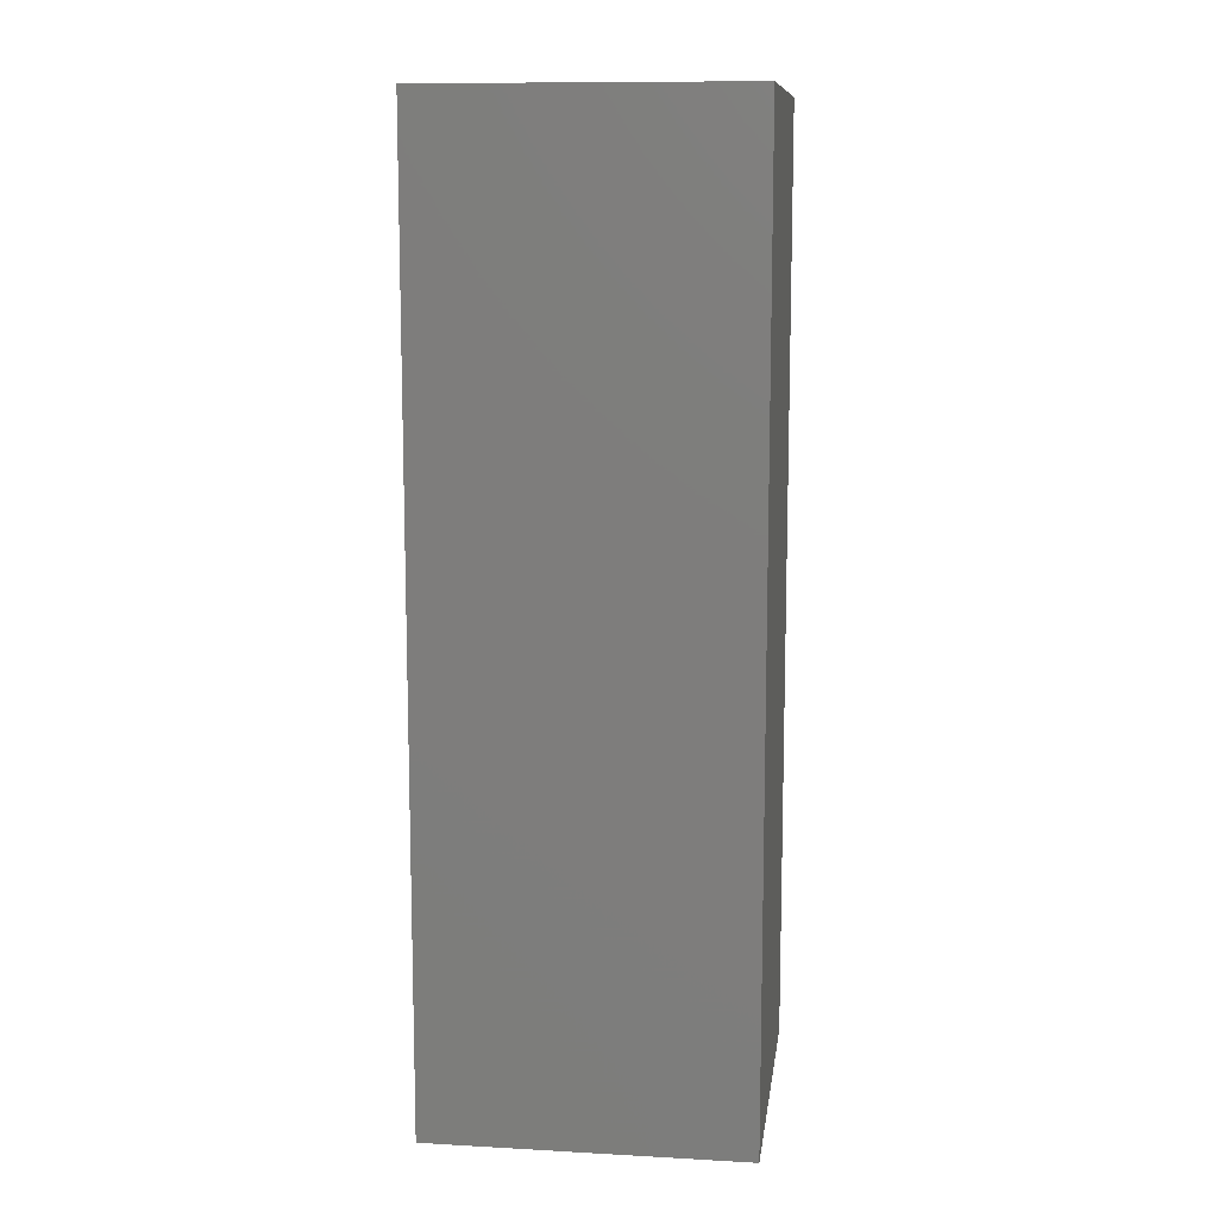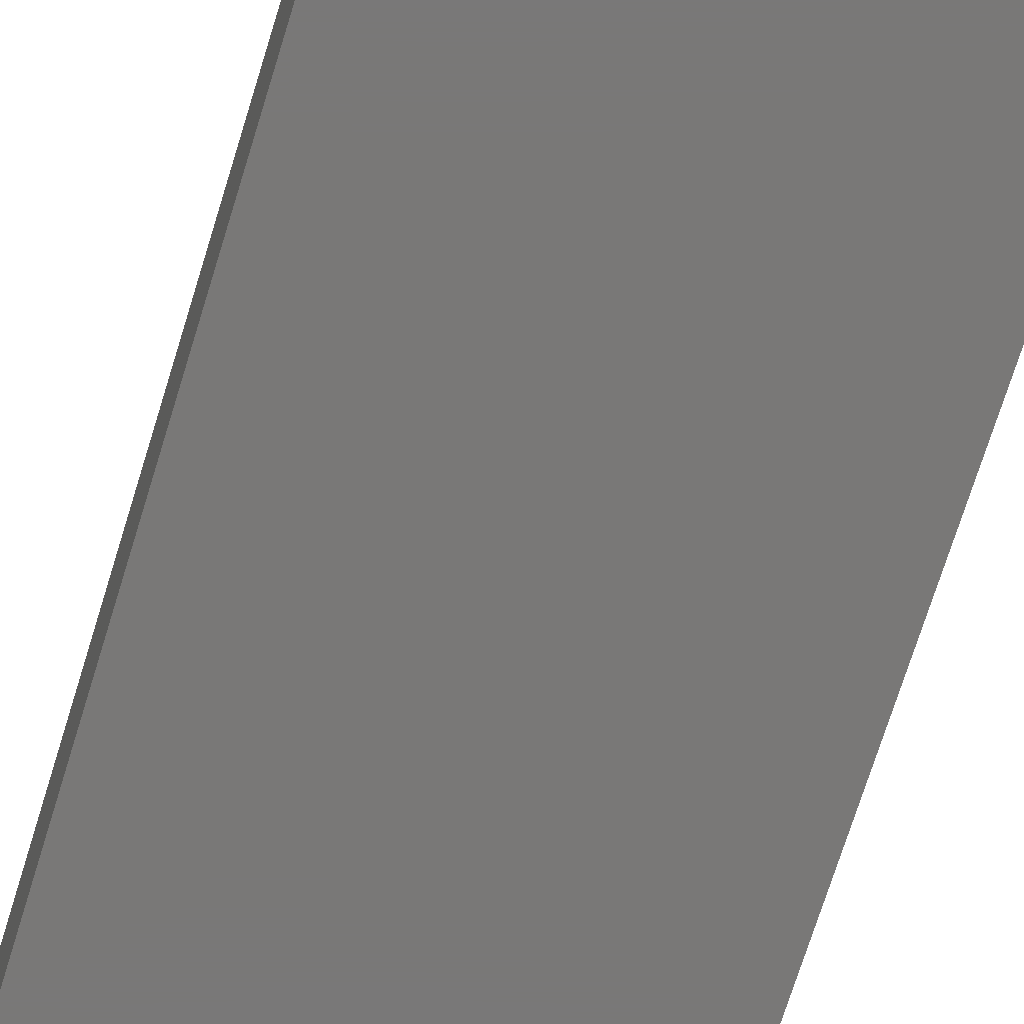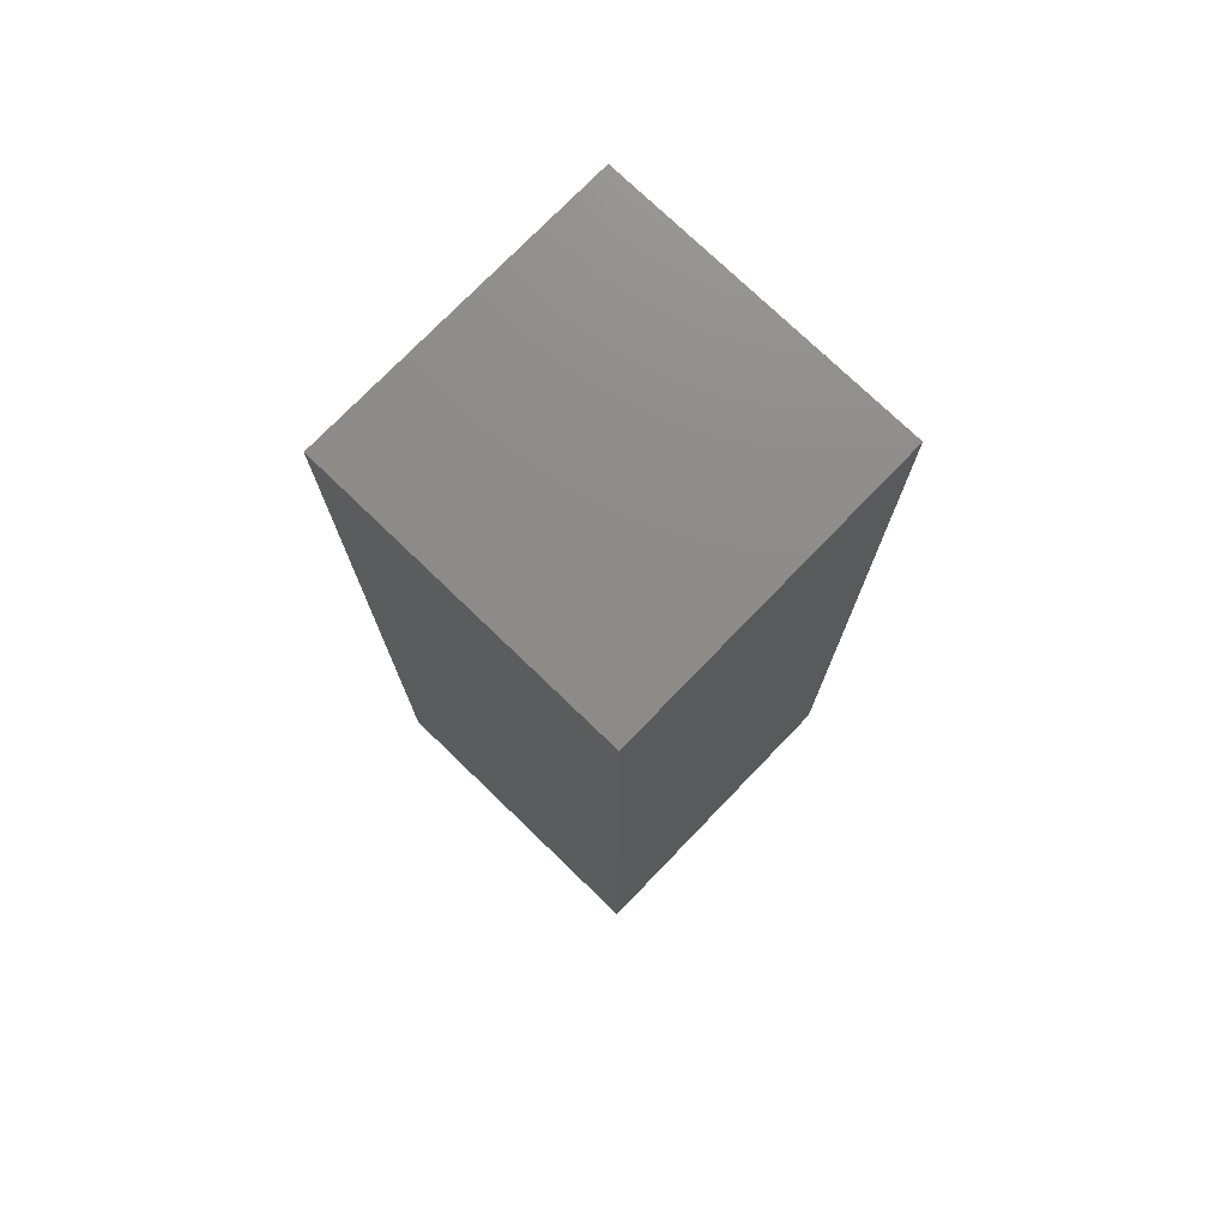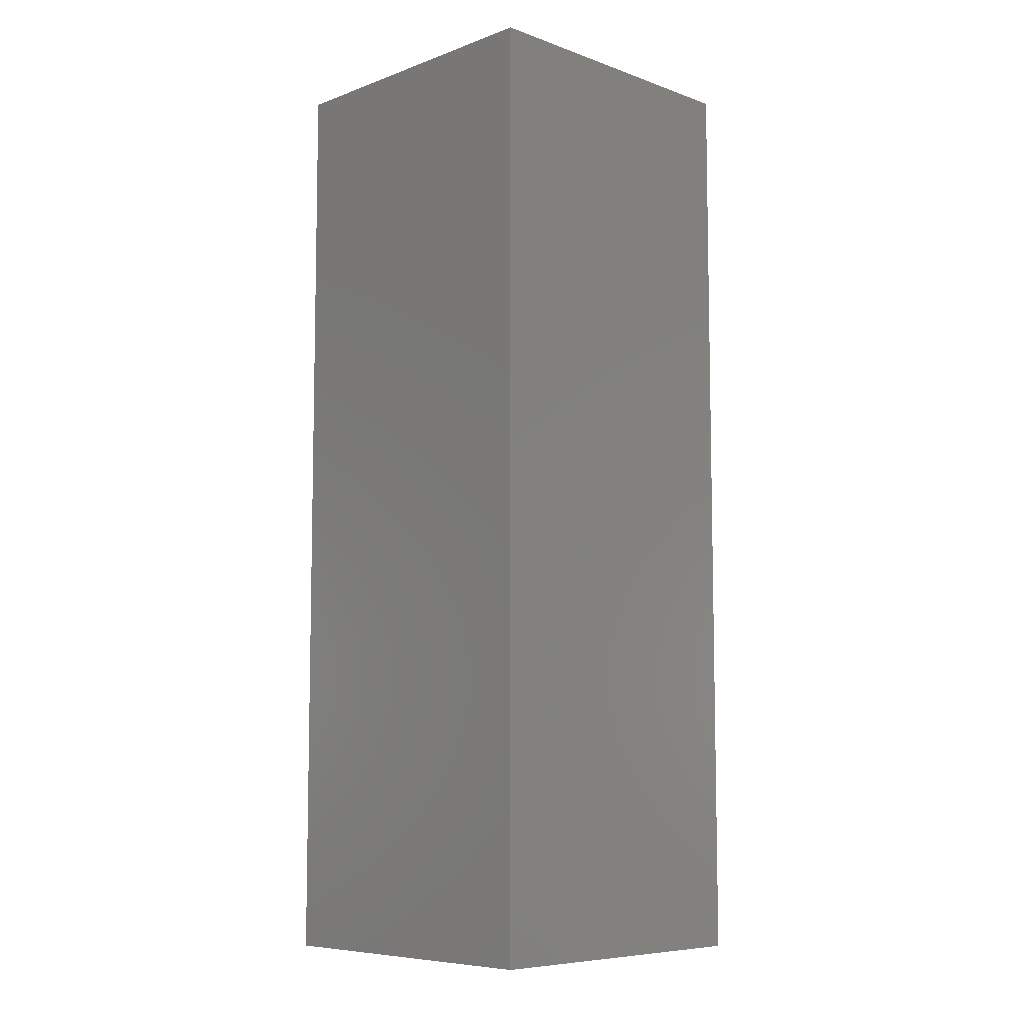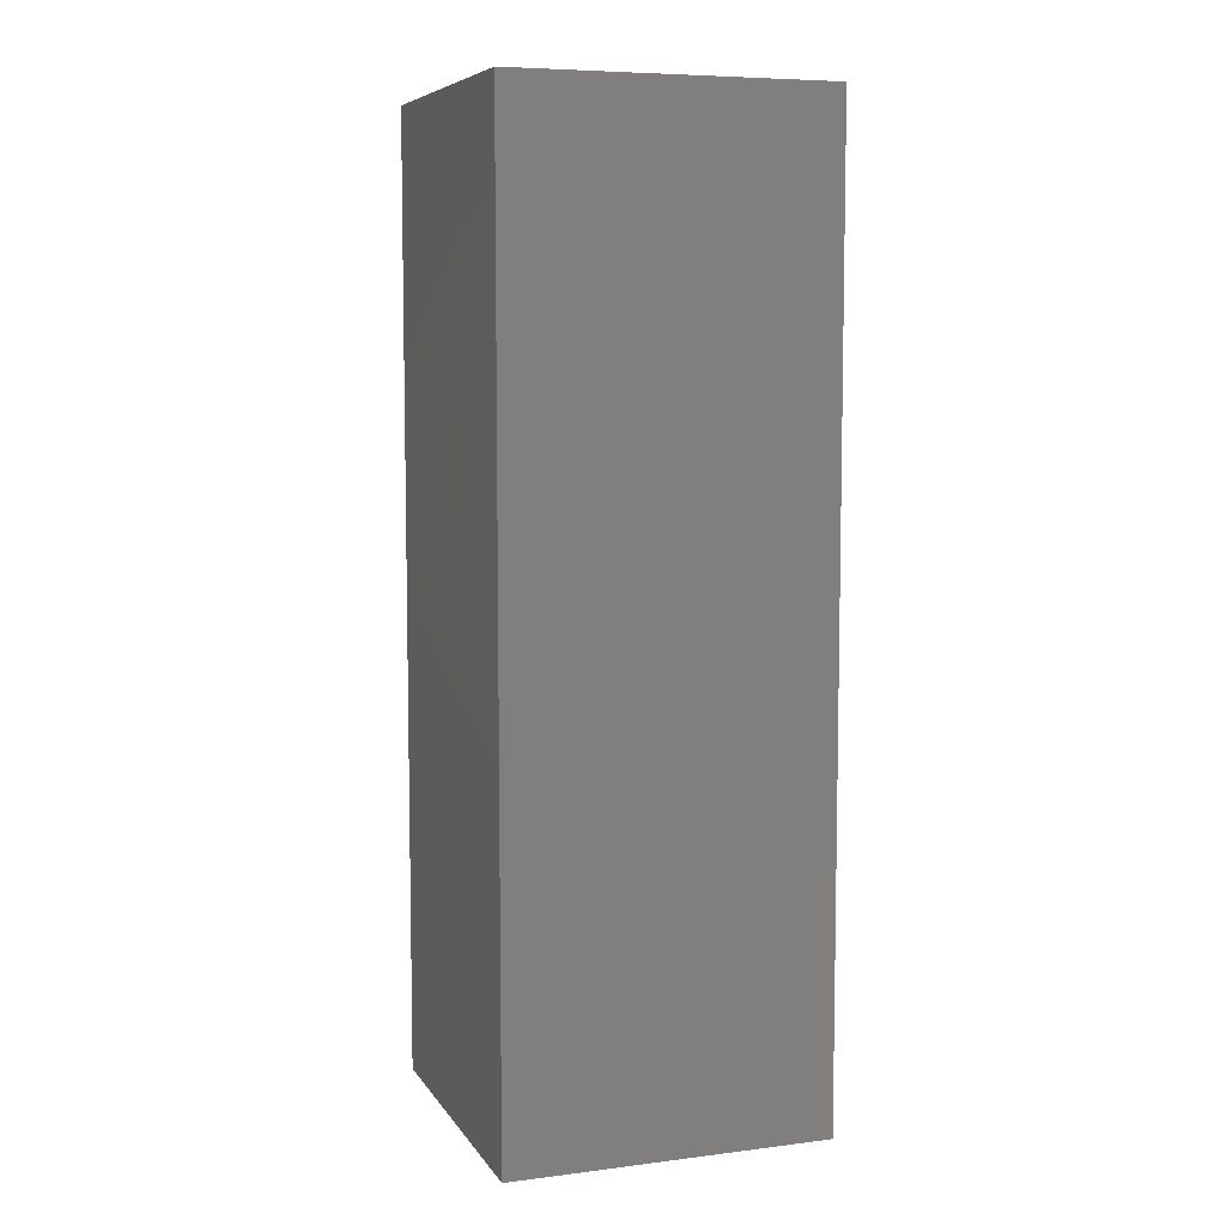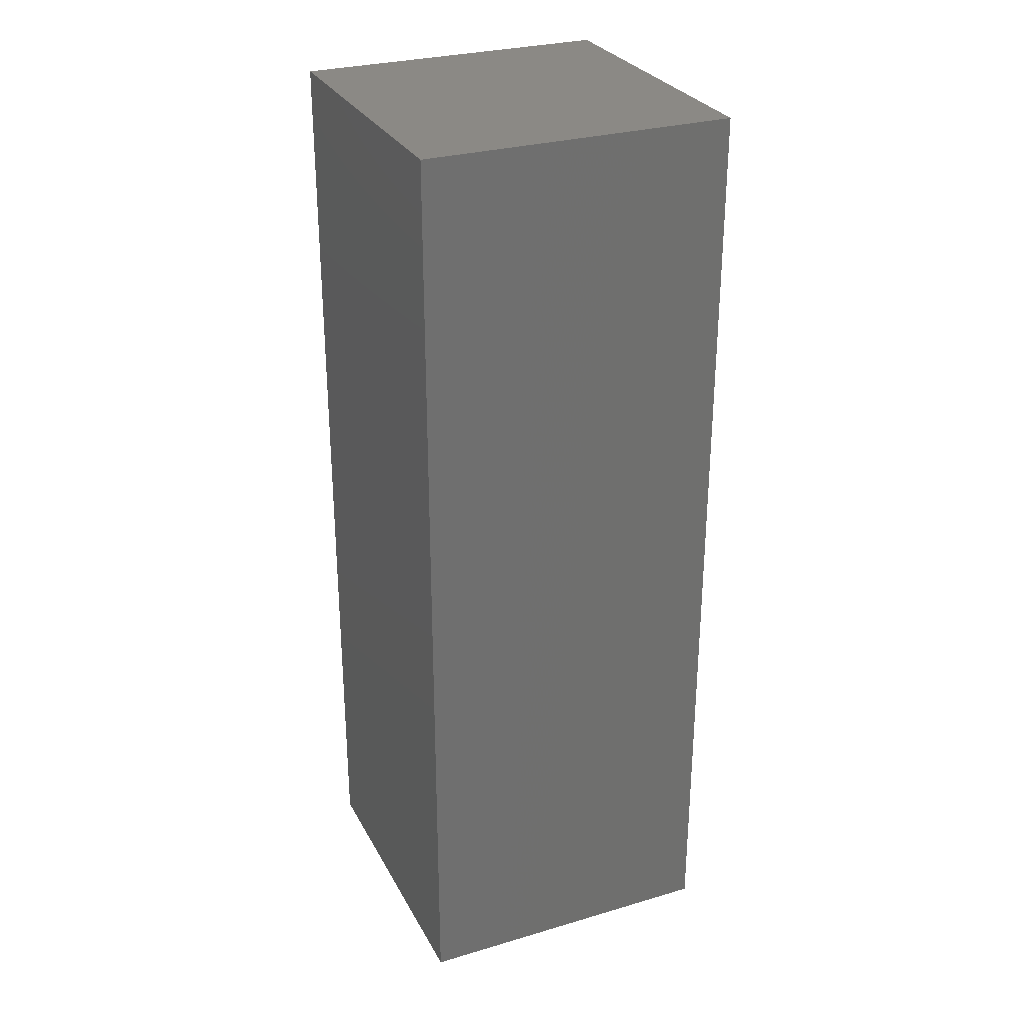
<metadata>
{"format":"stl","ext":"stl","renderer":"f3d","projection":"perspective","resolution":1024,"background":"white","views":[{"elev":11.0,"azim":-172.3,"up":"+Z"},{"elev":-71.2,"azim":-17.1,"up":"+Y"},{"elev":75.3,"azim":44.0,"up":"+Z"},{"elev":-7.6,"azim":45.4,"up":"+Z"},{"elev":7.2,"azim":160.6,"up":"+Z"},{"elev":29.0,"azim":-23.6,"up":"+Z"}]}
</metadata>
<code>
# stl→obj: 38 verts, 72 faces
v 5 0 15
v 5 5 0
v 5 5 15
v 5 0 0
v 0 5 15
v 0 0 15
v 4.5 2.5 0
v 4.327 1.687 0
v 3.838 1.014 0
v 3.118 0.5979 0
v 2.291 0.511 0
v 0.5437 2.084 0
v 0 0 0
v 0.5437 2.916 0
v 0.882 1.324 0
v 1.5 0.7679 0
v 4.327 3.313 0
v 3.838 3.986 0
v 3.118 4.402 0
v 2.291 4.489 0
v 0 5 0
v 1.5 4.232 0
v 0.882 3.676 0
v 0.5437 2.084 1.37
v 0.5437 2.916 1.37
v 3.838 3.986 1.37
v 4.327 3.313 1.37
v 4.5 2.5 1.37
v 3.118 4.402 1.37
v 2.291 4.489 1.37
v 3.118 0.5979 1.37
v 3.838 1.014 1.37
v 1.5 4.232 1.37
v 0.882 3.676 1.37
v 4.327 1.687 1.37
v 2.291 0.511 1.37
v 1.5 0.7679 1.37
v 0.882 1.324 1.37
f 1 2 3
f 2 1 4
f 5 1 3
f 1 5 6
f 4 7 2
f 4 8 7
f 4 9 8
f 4 10 9
f 4 11 10
f 12 13 14
f 15 13 12
f 16 13 15
f 11 13 16
f 13 11 4
f 17 2 7
f 18 2 17
f 19 2 18
f 20 2 19
f 20 21 2
f 22 21 20
f 23 21 22
f 14 21 23
f 21 14 13
f 13 5 21
f 5 13 6
f 2 5 3
f 5 2 21
f 13 1 6
f 1 13 4
f 24 14 25
f 14 24 12
f 17 26 18
f 26 17 27
f 7 27 17
f 27 7 28
f 19 26 29
f 26 19 18
f 20 29 30
f 29 20 19
f 9 31 32
f 31 9 10
f 23 33 34
f 33 23 22
f 25 23 34
f 23 25 14
f 9 35 8
f 35 9 32
f 8 28 7
f 28 8 35
f 22 30 33
f 30 22 20
f 10 36 31
f 36 10 11
f 35 27 28
f 32 27 35
f 32 26 27
f 31 26 32
f 31 29 26
f 36 29 31
f 36 30 29
f 37 30 36
f 37 33 30
f 38 33 37
f 38 34 33
f 24 34 38
f 34 24 25
f 16 38 37
f 38 16 15
f 38 12 24
f 12 38 15
f 11 37 36
f 37 11 16

</code>
